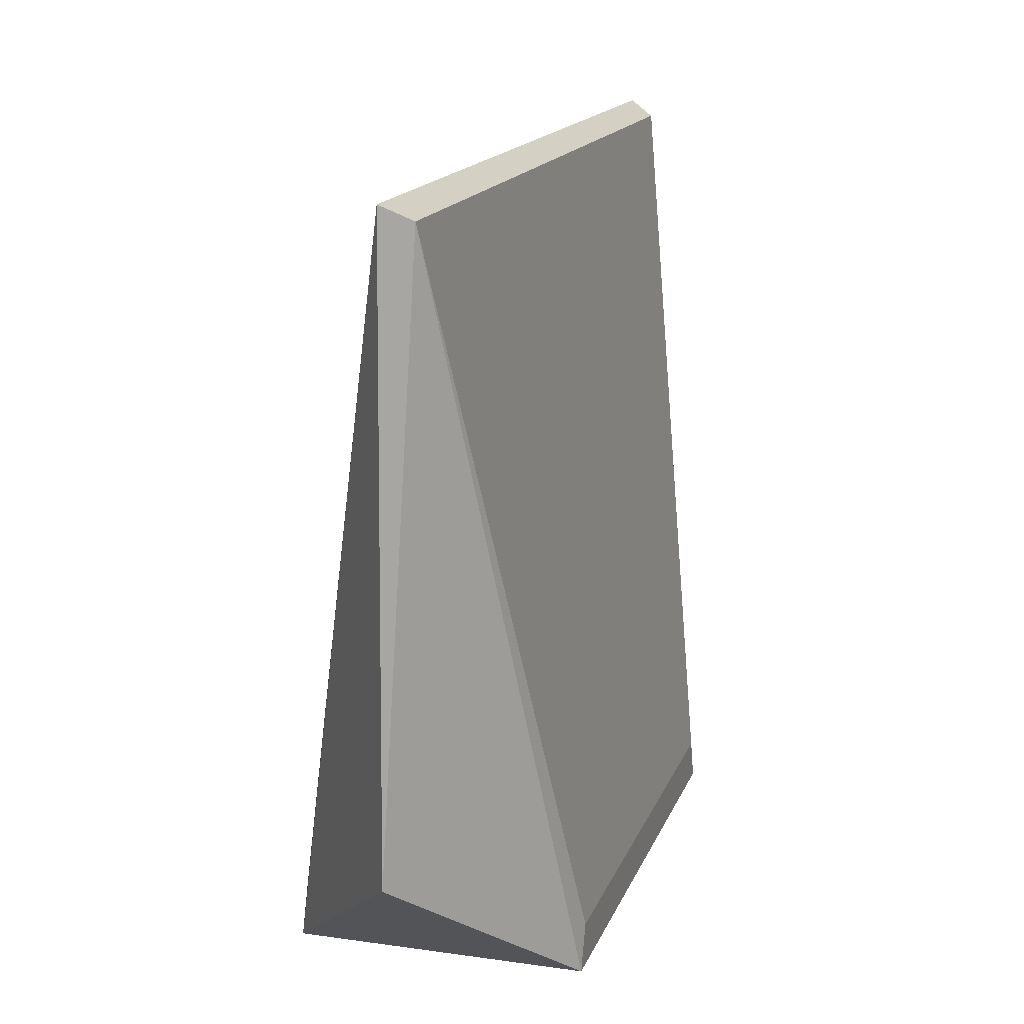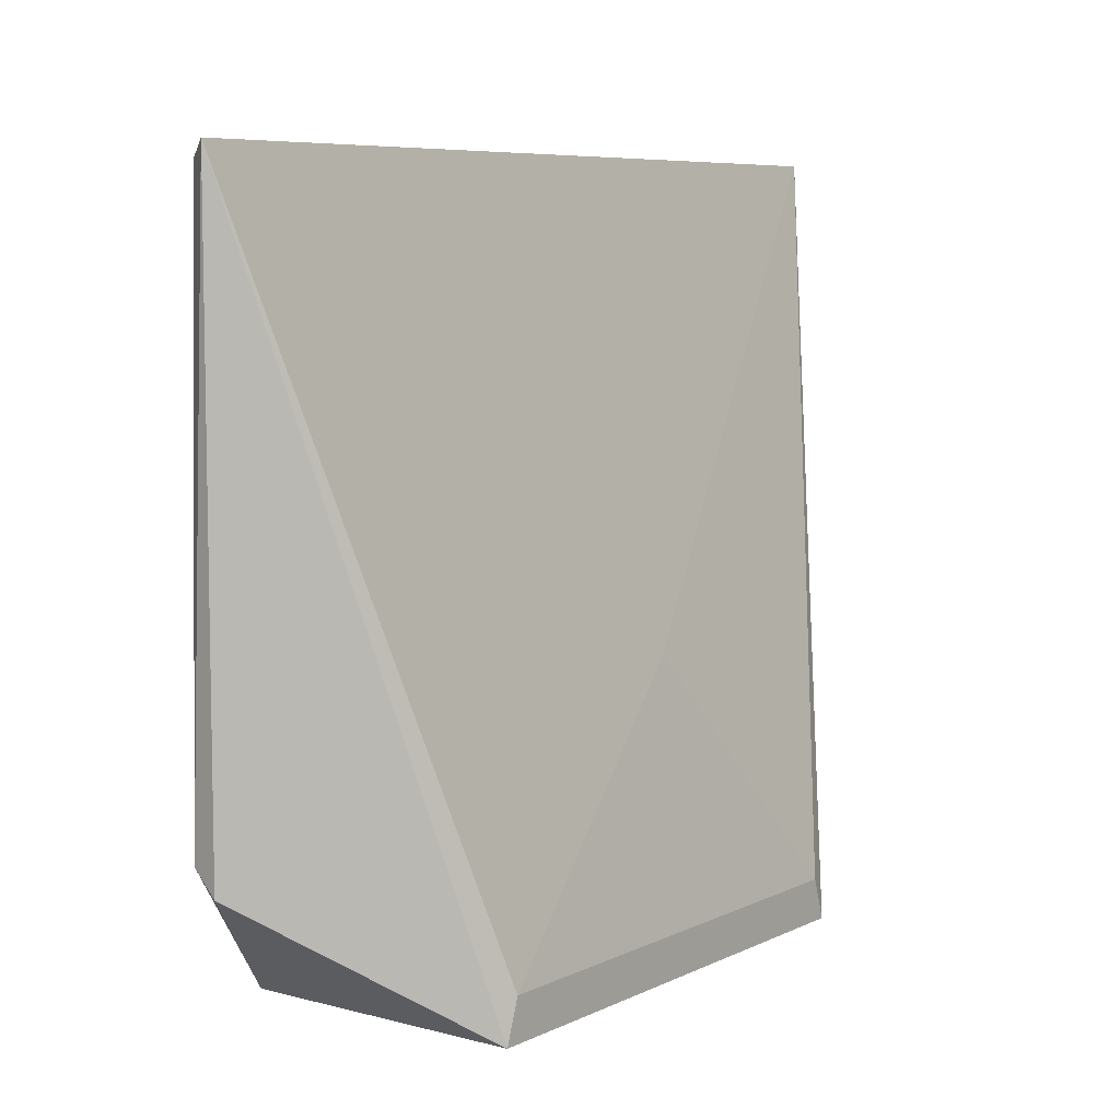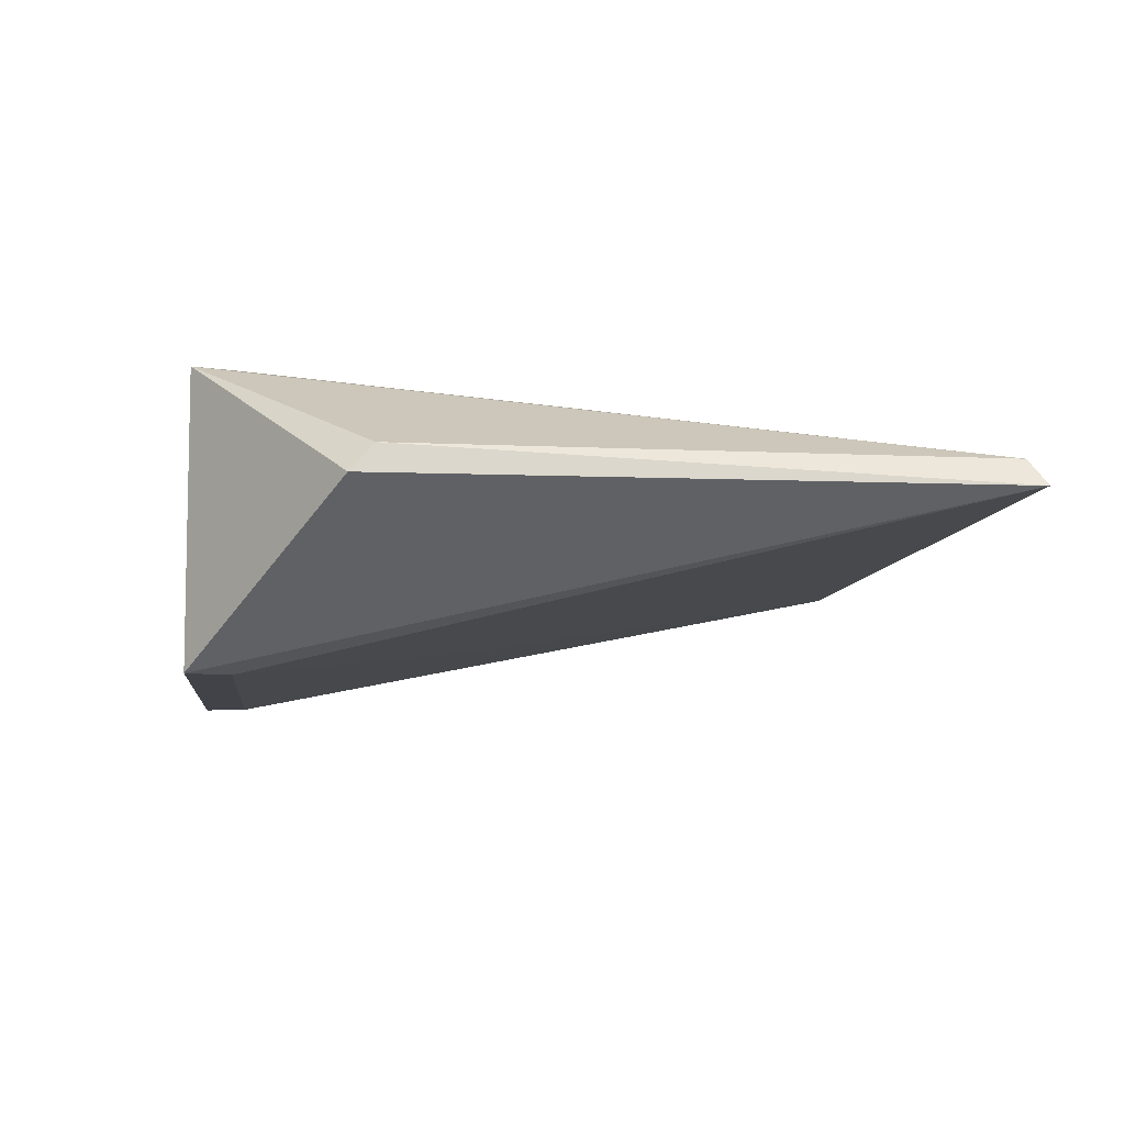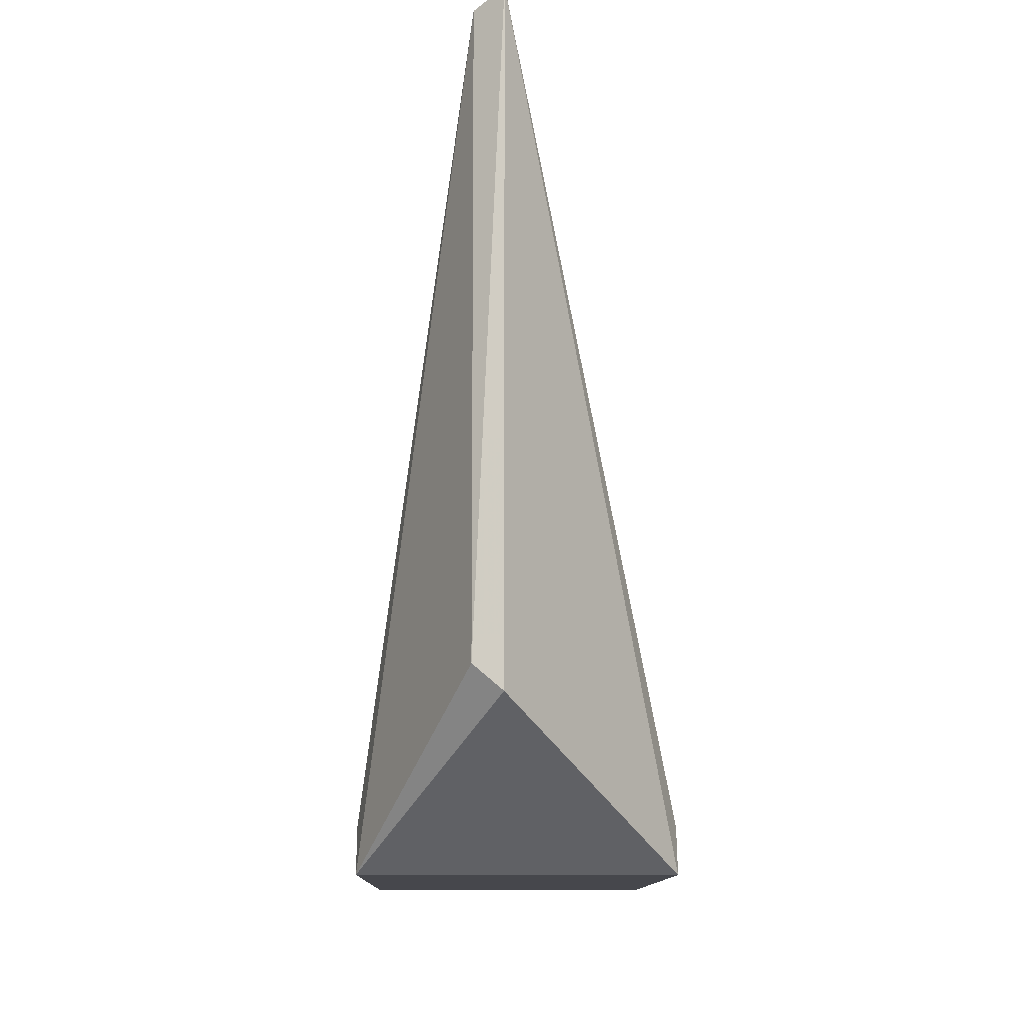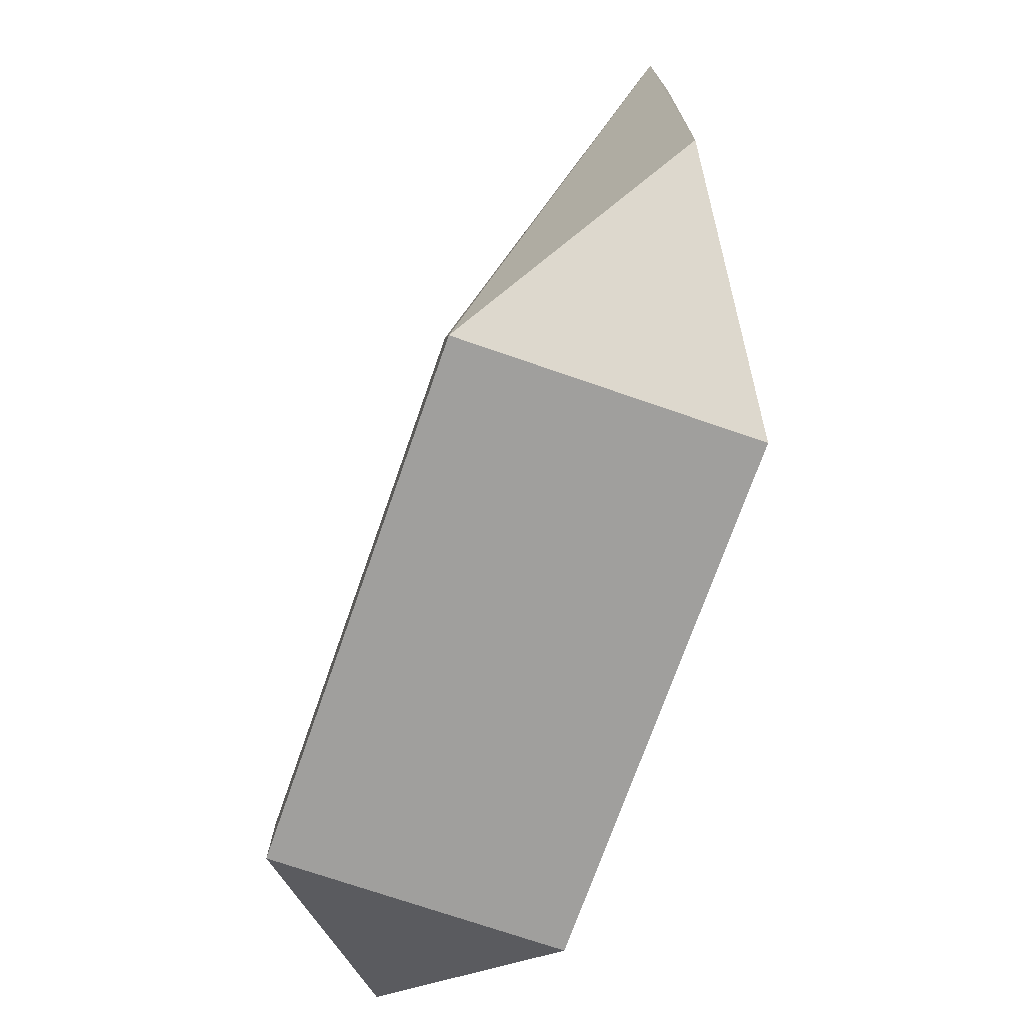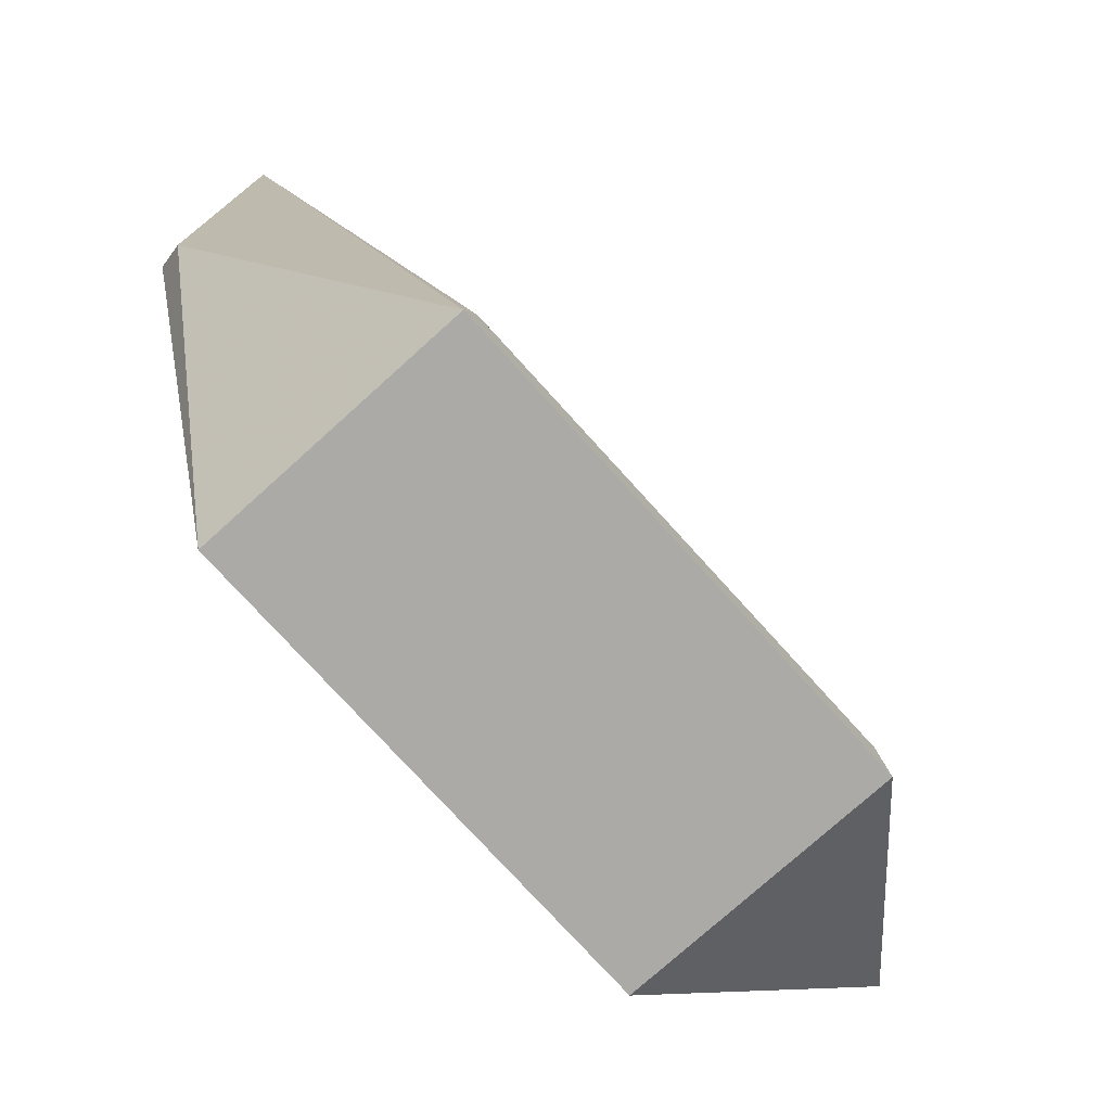
<metadata>
{"format":"obj","ext":"obj","renderer":"f3d","projection":"perspective","resolution":1024,"background":"white","views":[{"elev":15.9,"azim":-73.6,"up":"+Y"},{"elev":7.2,"azim":126.9,"up":"+Y"},{"elev":-7.6,"azim":83.3,"up":"+Z"},{"elev":-10.9,"azim":89.0,"up":"+Y"},{"elev":-71.4,"azim":-109.2,"up":"+Y"},{"elev":-75.8,"azim":132.1,"up":"+Y"}]}
</metadata>
<code>
g Generated convex submesh 1
v 0.3498 0.1072 0.01118
v -0.3357 0.5804 0.03239
v -0.1918 0.02826 0.1128
v -0.2031 -0.005643 -0.1129
v 0.3498 0.5925 0.01118
v 0.2031 -0.005643 0.1128
v 0.2031 -0.005643 -0.1129
v -0.3612 0.1185 0.01118
v -0.3498 0.5925 0.01118
v 0.3357 0.5804 0.03239
v -0.2031 -0.005643 0.1128
v -0.03631 0.2253 -0.07275
v 0.1918 0.02826 -0.1129
v 0.3465 0.1256 0.03239
v -0.1918 0.02826 -0.1129
v 0.1918 0.02826 0.1128
g Generated convex submesh 1_0
f 16 6 10
f 7 1 6
f 7 5 1
f 7 6 4
f 9 4 8
f 9 2 5
f 9 8 2
f 10 2 3
f 10 5 2
f 11 3 2
f 11 6 3
f 11 4 6
f 11 2 8
f 11 8 4
f 12 9 5
f 13 5 7
f 13 7 4
f 13 12 5
f 14 1 5
f 14 6 1
f 14 5 10
f 14 10 6
f 15 4 9
f 15 9 12
f 15 13 4
f 15 12 13
f 16 3 6
f 16 10 3

</code>
